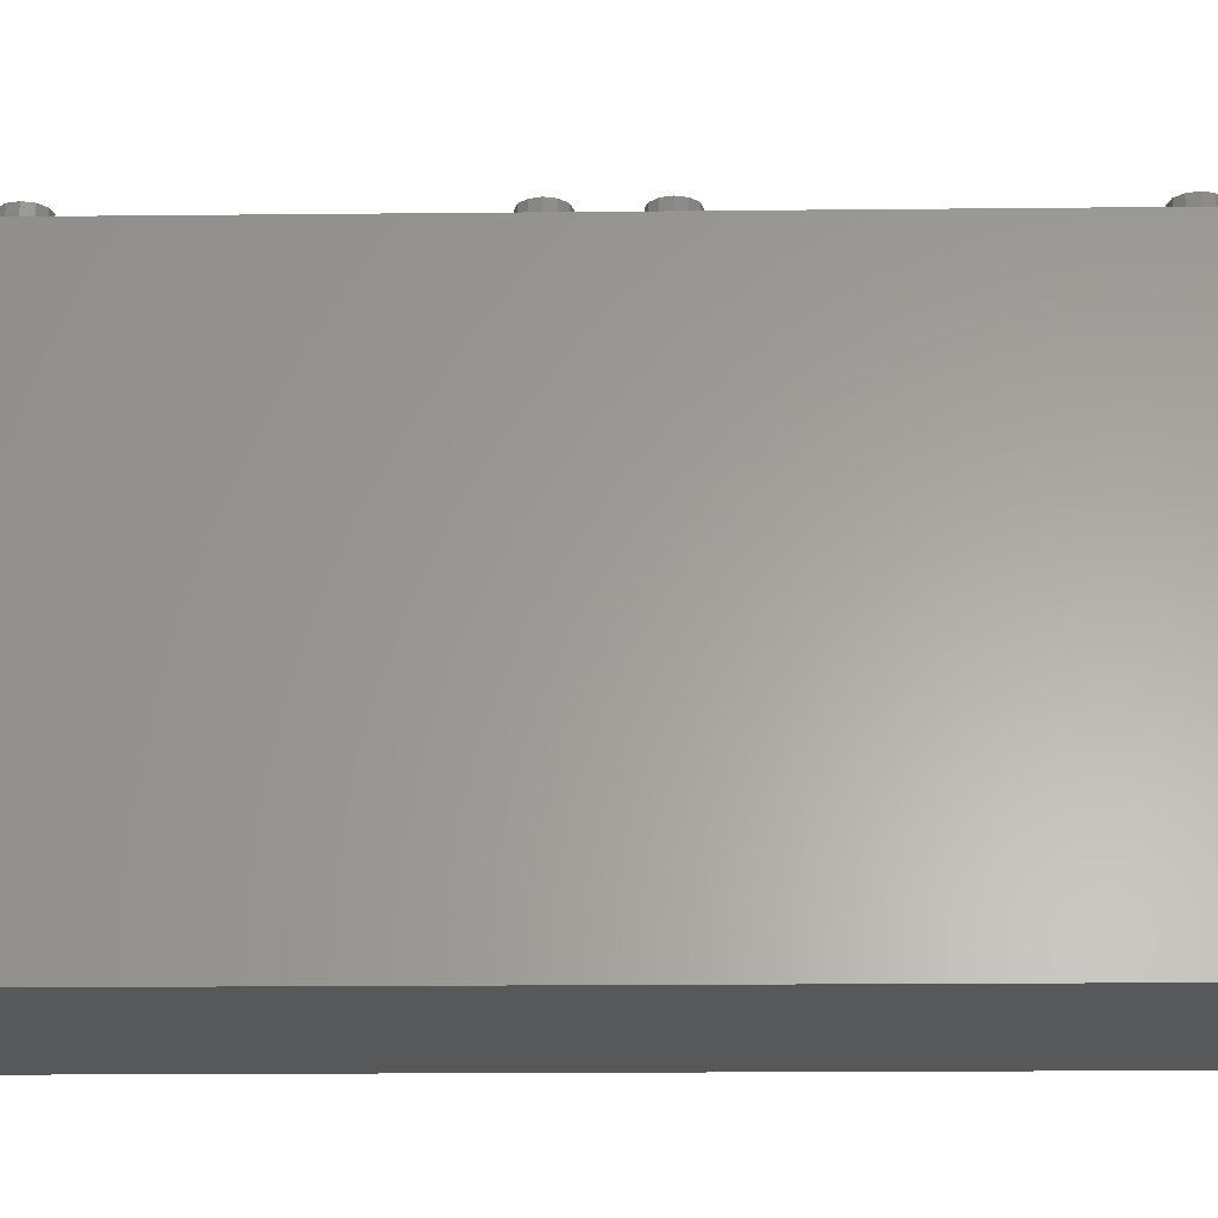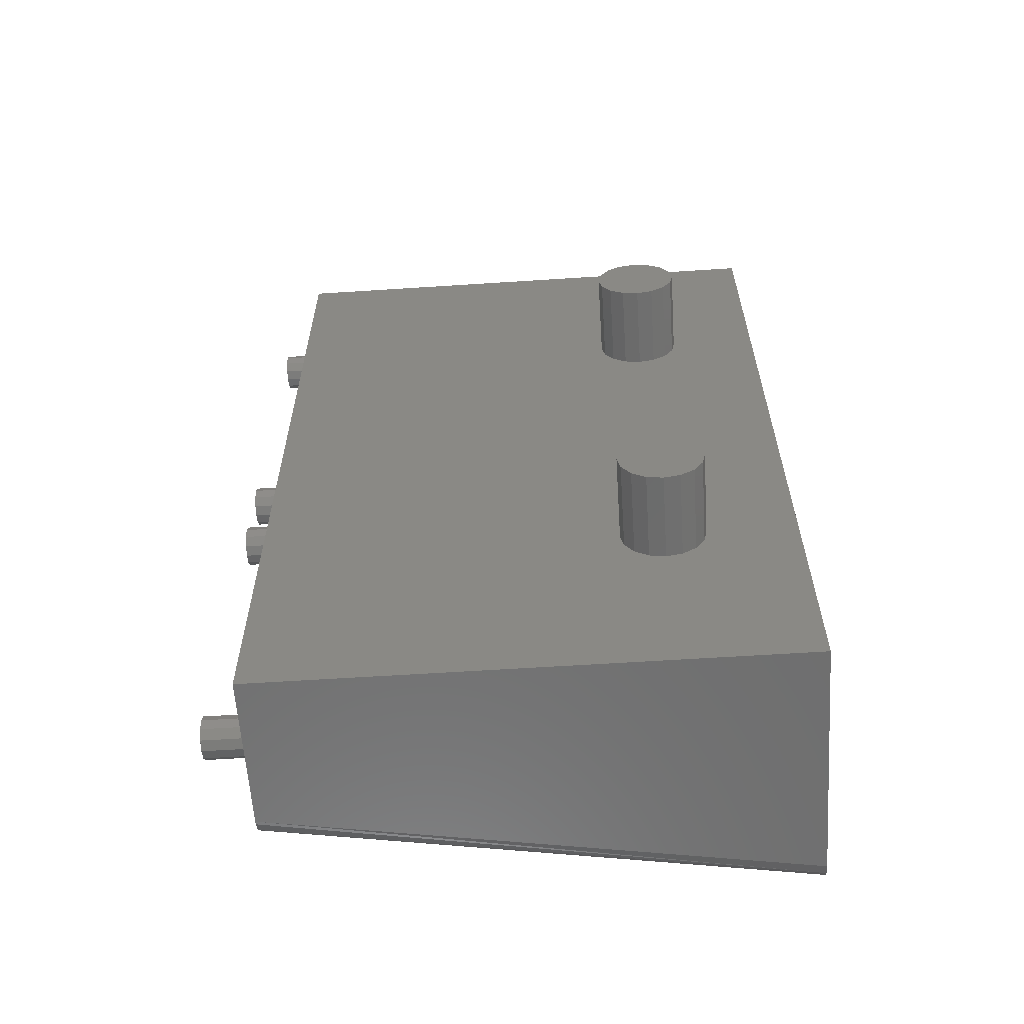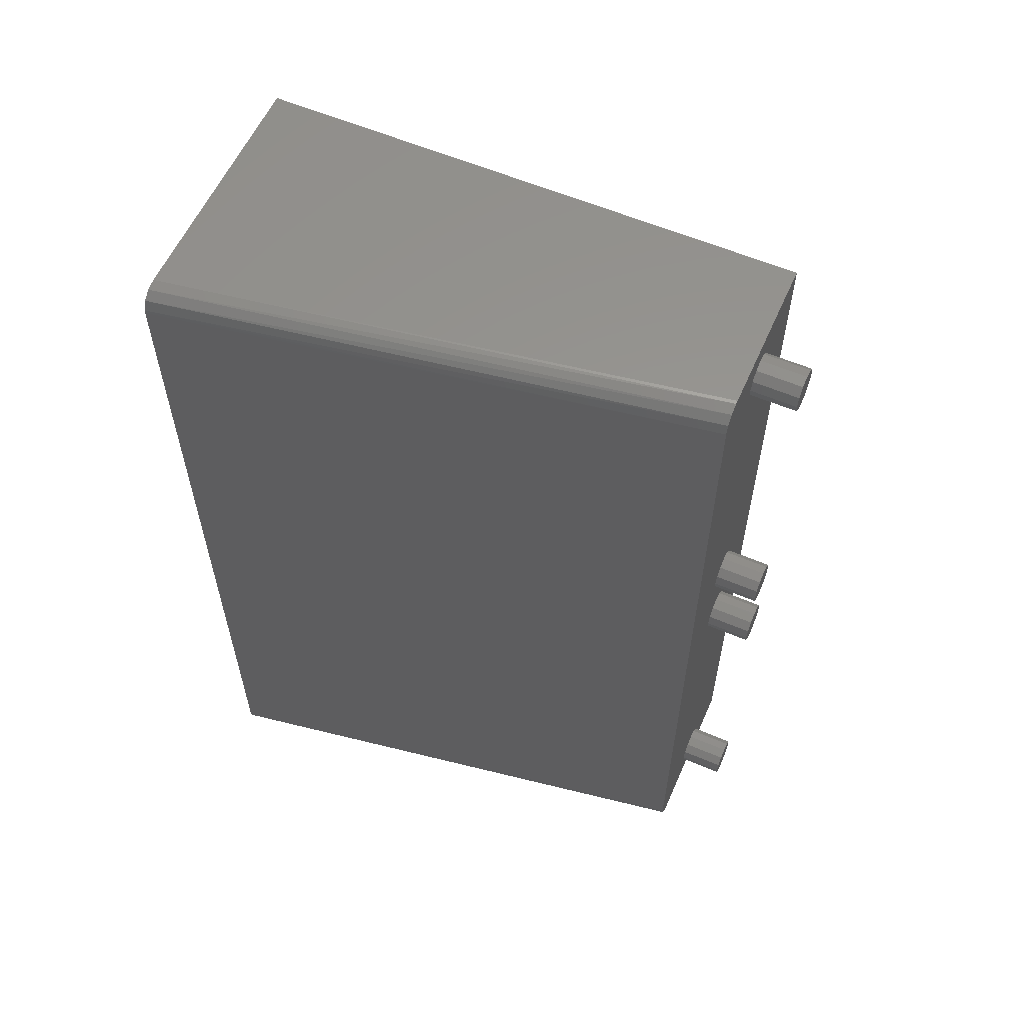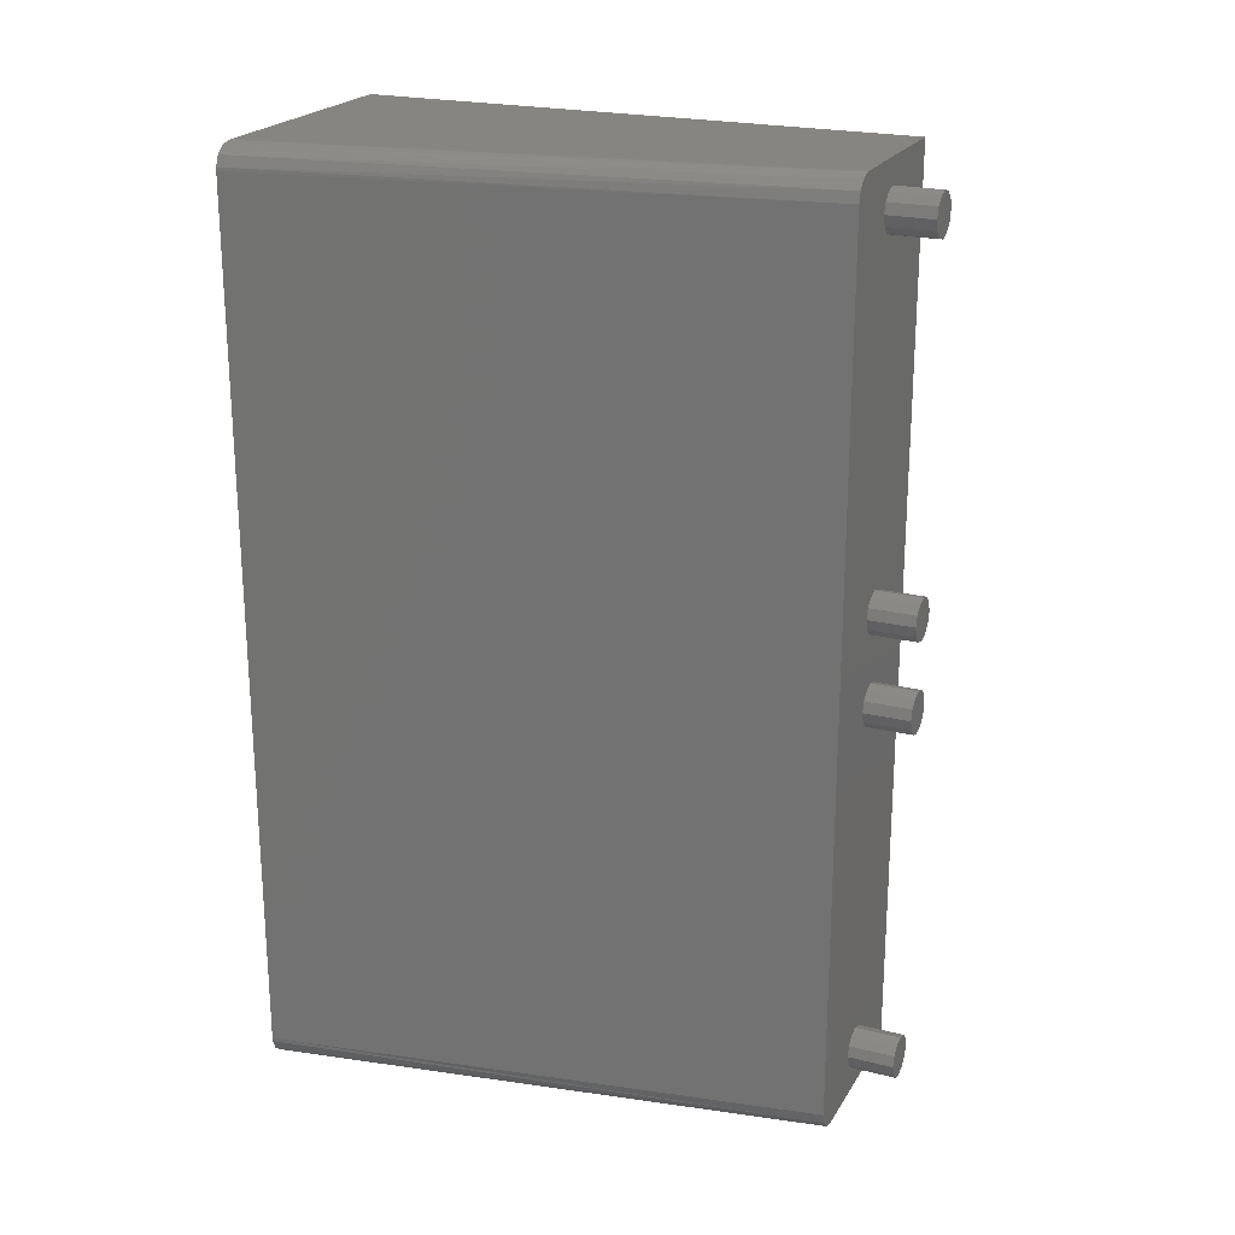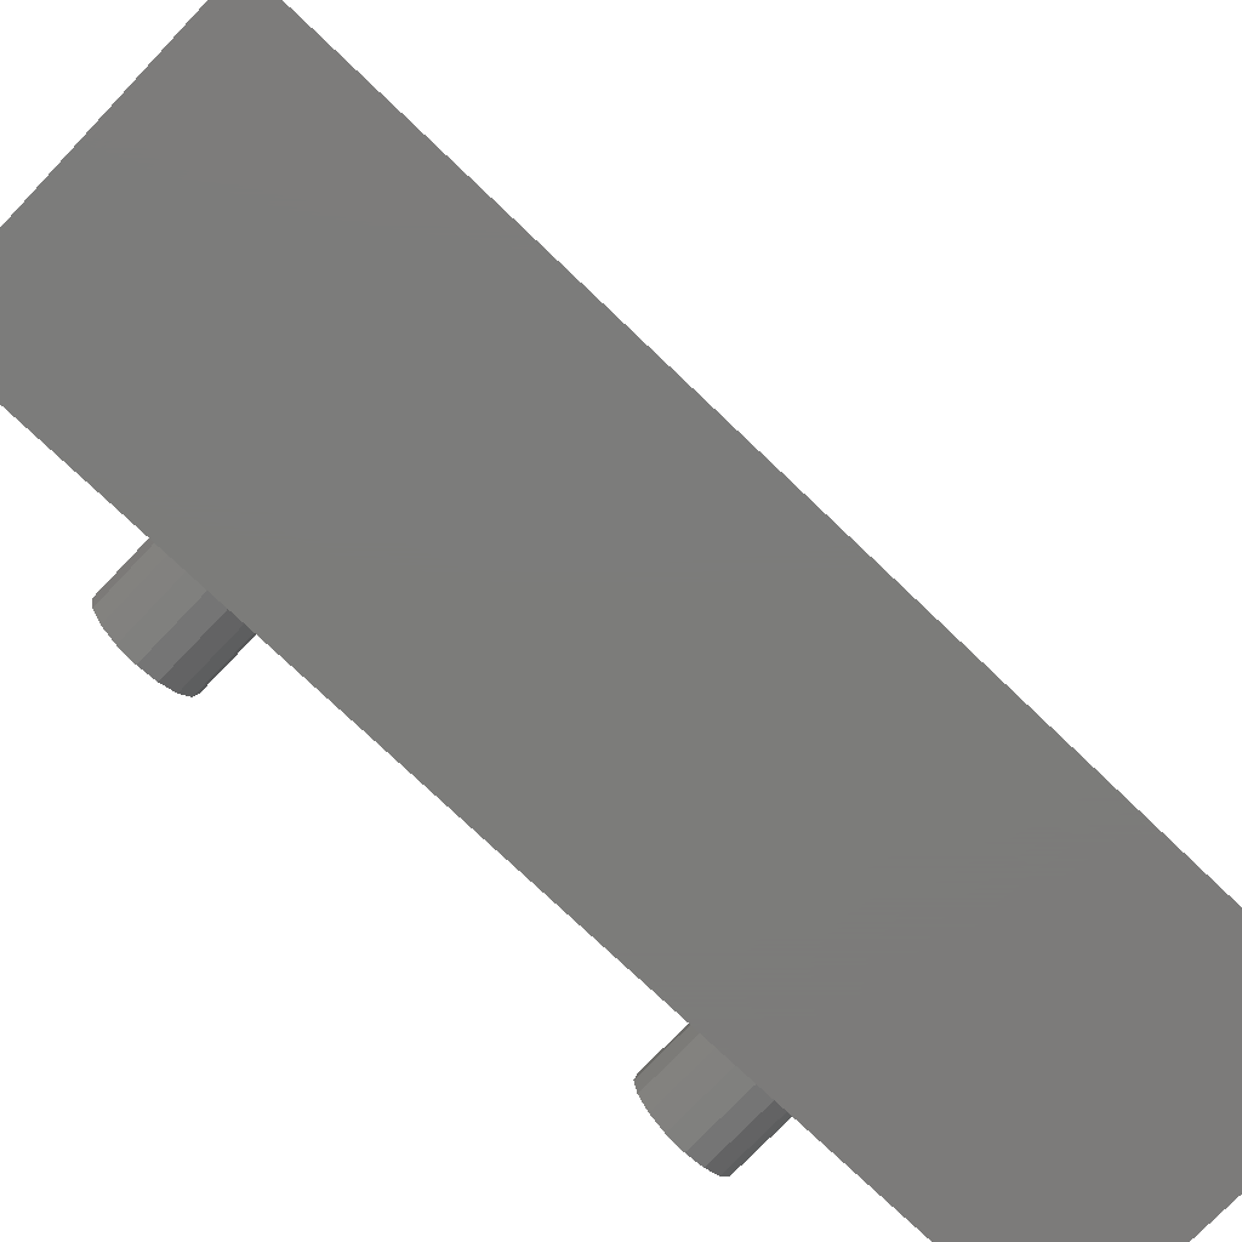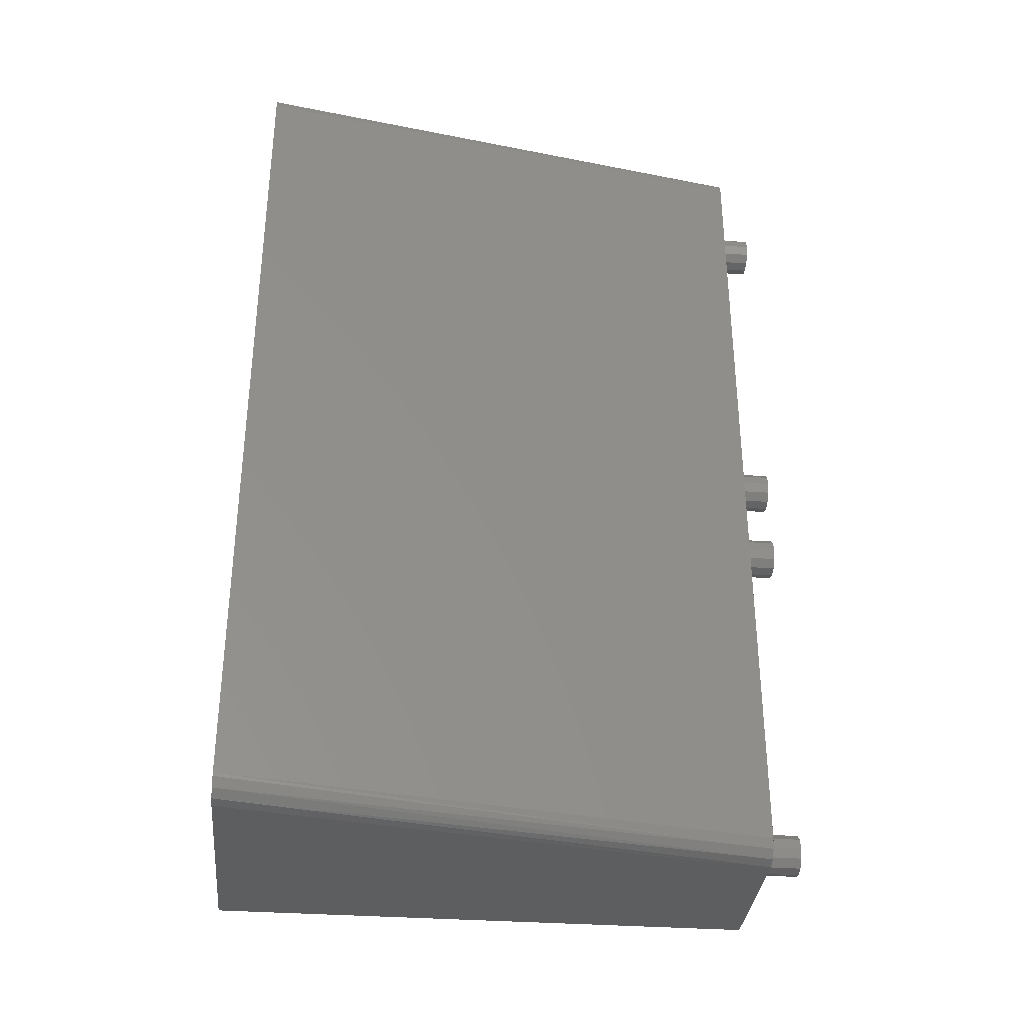
<metadata>
{"format":"stl","ext":"stl","renderer":"f3d","projection":"perspective","resolution":1024,"background":"white","views":[{"elev":-18.8,"azim":91.1,"up":"+Y"},{"elev":-60.6,"azim":-86.2,"up":"+Z"},{"elev":58.5,"azim":113.8,"up":"+Z"},{"elev":22.2,"azim":113.4,"up":"+Z"},{"elev":-75.2,"azim":46.3,"up":"+Y"},{"elev":-34.1,"azim":84.4,"up":"+Z"}]}
</metadata>
<code>
# stl→obj: 184 verts, 364 faces
v 60 0 -95
v 60 0 95
v 0 0 100
v 0 0 -100
v 54.93 0 -100
v 57.24 0 -99.45
v 59.05 0 -97.92
v 59.94 0 -95.74
v 59.94 0 95.74
v 59.05 0 97.92
v 57.24 0 99.45
v 54.93 0 100
v 40 120 -95
v 40 120 95
v 15.4 120 -10
v 16.02 120 -12.3
v 20 120 -85.4
v 17.7 120 -13.98
v 20 120 -14.6
v 20 120 -5.4
v 17.7 120 6.016
v 20 120 5.4
v 17.7 120 86.02
v 20 120 85.4
v 20 120 14.6
v 24.6 120 -10
v 23.98 120 -12.3
v 22.3 120 -13.98
v 22.3 120 6.016
v 22.3 120 86.02
v 0 120 -100
v 0 120 100
v 15.4 120 -90
v 16.02 120 -92.3
v 17.7 120 -93.98
v 20 120 -94.6
v 34.93 120 -100
v 20 120 94.6
v 34.93 120 100
v 35.69 120 99.94
v 37.89 120 99.06
v 39.44 120 97.28
v 17.7 120 93.98
v 16.02 120 92.3
v 15.4 120 90
v 16.02 120 87.7
v 17.7 120 13.98
v 16.02 120 12.3
v 15.4 120 10
v 17.7 120 -6.016
v 16.02 120 -7.7
v 17.7 120 -86.02
v 16.02 120 -87.7
v 22.3 120 -93.98
v 39.44 120 -97.28
v 37.89 120 -99.06
v 35.69 120 -99.94
v 24.6 120 -90
v 23.98 120 -87.7
v 22.3 120 -86.02
v 23.98 120 -7.7
v 22.3 120 -6.016
v 24.6 120 10
v 23.98 120 12.3
v 22.3 120 13.98
v 23.98 120 87.7
v 24.6 120 90
v 23.98 120 92.3
v 22.3 120 93.98
v 23.98 120 -92.3
v 16.02 120 7.7
v 23.98 120 7.7
v 0 36.79 -56.79
v 0 38.87 -53.67
v 0 39.6 -50
v 0 36.79 56.79
v 0 33.67 58.87
v 0 30 59.6
v 0 26.33 58.87
v 0 23.21 56.79
v 0 21.13 53.67
v 0 20.4 50
v 0 20.4 -50
v 0 39.6 50
v 0 38.87 53.67
v 0 21.13 -53.67
v 0 23.21 -56.79
v 0 26.33 -58.87
v 0 30 -59.6
v 0 33.67 -58.87
v 0 38.87 46.33
v 0 38.87 -46.33
v 0 36.79 43.21
v 0 36.79 -43.21
v 0 33.67 41.13
v 0 33.67 -41.13
v 0 30 40.4
v 0 30 -40.4
v 0 26.33 41.13
v 0 26.33 -41.13
v 0 23.21 43.21
v 0 23.21 -43.21
v 0 21.13 46.33
v 0 21.13 -46.33
v 24.6 130 10
v 23.98 130 12.3
v 22.3 130 13.98
v 20 130 14.6
v 17.7 130 13.98
v 16.02 130 12.3
v 15.4 130 10
v 16.02 130 7.7
v 17.7 130 6.016
v 20 130 5.4
v 22.3 130 6.016
v 23.98 130 7.7
v 24.6 130 90
v 23.98 130 92.3
v 22.3 130 93.98
v 20 130 94.6
v 17.7 130 93.98
v 16.02 130 92.3
v 15.4 130 90
v 16.02 130 87.7
v 17.7 130 86.02
v 20 130 85.4
v 22.3 130 86.02
v 23.98 130 87.7
v -19.5 33.67 58.87
v -19.5 26.33 58.87
v -19.5 30 59.6
v -19.5 23.21 56.79
v -19.5 36.79 56.79
v -19.5 21.13 53.67
v -19.5 38.87 53.67
v -19.5 20.4 50
v -19.5 39.6 50
v -19.5 21.13 46.33
v -19.5 38.87 46.33
v -19.5 23.21 43.21
v -19.5 36.79 43.21
v -19.5 26.33 41.13
v -19.5 33.67 41.13
v -19.5 30 40.4
v -19.5 20.4 -50
v -19.5 21.13 -53.67
v -19.5 23.21 -56.79
v -19.5 26.33 -58.87
v -19.5 30 -59.6
v -19.5 33.67 -58.87
v -19.5 36.79 -56.79
v -19.5 38.87 -53.67
v -19.5 39.6 -50
v -19.5 38.87 -46.33
v -19.5 36.79 -43.21
v -19.5 33.67 -41.13
v -19.5 30 -40.4
v -19.5 26.33 -41.13
v -19.5 23.21 -43.21
v -19.5 21.13 -46.33
v 20 130 -94.6
v 17.7 130 -93.98
v 22.3 130 -93.98
v 20 130 -85.4
v 22.3 130 -86.02
v 17.7 130 -86.02
v 23.98 130 -87.7
v 16.02 130 -87.7
v 24.6 130 -90
v 15.4 130 -90
v 23.98 130 -92.3
v 16.02 130 -92.3
v 20 130 -14.6
v 17.7 130 -13.98
v 22.3 130 -13.98
v 20 130 -5.4
v 22.3 130 -6.016
v 17.7 130 -6.016
v 23.98 130 -7.7
v 16.02 130 -7.7
v 24.6 130 -10
v 15.4 130 -10
v 23.98 130 -12.3
v 16.02 130 -12.3
f 1 2 3
f 1 3 4
f 1 4 5
f 1 5 6
f 1 6 7
f 1 7 8
f 3 2 9
f 3 9 10
f 3 10 11
f 3 11 12
f 13 14 1
f 1 14 2
f 15 16 17
f 16 18 17
f 18 19 17
f 20 21 22
f 23 24 25
f 26 17 27
f 27 17 28
f 28 17 19
f 29 20 22
f 30 25 24
f 31 32 33
f 31 33 34
f 31 34 35
f 31 35 36
f 31 36 37
f 38 32 39
f 38 39 40
f 38 40 41
f 38 41 42
f 38 42 14
f 32 38 43
f 32 43 44
f 32 44 45
f 32 45 46
f 32 46 23
f 32 23 25
f 32 25 47
f 32 47 48
f 32 48 49
f 32 49 50
f 32 50 51
f 32 51 15
f 32 15 17
f 32 17 52
f 32 52 53
f 32 53 33
f 36 54 13
f 36 13 55
f 36 55 56
f 36 56 57
f 36 57 37
f 14 58 59
f 14 59 60
f 14 60 17
f 14 17 26
f 14 26 61
f 14 61 62
f 14 62 63
f 14 63 64
f 14 64 65
f 14 65 25
f 14 25 30
f 14 30 66
f 14 66 67
f 14 67 68
f 14 68 69
f 14 69 38
f 13 54 70
f 13 70 58
f 13 58 14
f 21 20 71
f 71 20 50
f 71 50 49
f 20 29 62
f 62 29 72
f 62 72 63
f 31 4 73
f 31 73 74
f 31 74 75
f 31 75 32
f 3 76 77
f 3 77 78
f 3 78 79
f 3 79 80
f 3 80 81
f 3 81 82
f 3 82 83
f 3 83 4
f 32 75 84
f 32 84 85
f 32 85 76
f 32 76 3
f 4 83 86
f 4 86 87
f 4 87 88
f 4 88 89
f 4 89 90
f 4 90 73
f 84 75 91
f 91 75 92
f 91 92 93
f 93 92 94
f 93 94 95
f 95 94 96
f 95 96 97
f 97 96 98
f 97 98 99
f 99 98 100
f 99 100 101
f 101 100 102
f 101 102 103
f 103 102 104
f 103 104 82
f 82 104 83
f 63 105 64
f 64 105 106
f 64 106 65
f 65 106 107
f 65 107 25
f 25 107 108
f 25 108 47
f 47 108 109
f 47 109 48
f 48 109 110
f 48 110 49
f 49 110 111
f 49 111 71
f 71 111 112
f 71 112 21
f 21 112 113
f 21 113 22
f 22 113 114
f 22 114 29
f 29 114 115
f 29 115 72
f 72 115 116
f 72 116 63
f 63 116 105
f 114 113 115
f 108 107 109
f 109 107 106
f 109 106 110
f 110 106 105
f 110 105 111
f 111 105 116
f 111 116 112
f 112 116 115
f 112 115 113
f 67 117 68
f 68 117 118
f 68 118 69
f 69 118 119
f 69 119 38
f 38 119 120
f 38 120 43
f 43 120 121
f 43 121 44
f 44 121 122
f 44 122 45
f 45 122 123
f 45 123 46
f 46 123 124
f 46 124 23
f 23 124 125
f 23 125 24
f 24 125 126
f 24 126 30
f 30 126 127
f 30 127 66
f 66 127 128
f 66 128 67
f 67 128 117
f 126 125 127
f 120 119 121
f 121 119 118
f 121 118 122
f 122 118 117
f 122 117 123
f 123 117 128
f 123 128 124
f 124 128 127
f 124 127 125
f 3 12 32
f 32 12 39
f 41 11 10
f 41 10 42
f 39 12 40
f 40 12 11
f 40 11 41
f 2 14 9
f 9 14 42
f 9 42 10
f 129 130 131
f 130 129 132
f 132 129 133
f 132 133 134
f 134 133 135
f 134 135 136
f 136 135 137
f 136 137 138
f 138 137 139
f 138 139 140
f 140 139 141
f 140 141 142
f 142 141 143
f 142 143 144
f 136 82 134
f 134 82 81
f 134 81 132
f 132 81 80
f 132 80 130
f 130 80 79
f 130 79 131
f 131 79 78
f 131 78 129
f 129 78 77
f 129 77 133
f 133 77 76
f 133 76 135
f 135 76 85
f 135 85 137
f 137 85 84
f 137 84 139
f 139 84 91
f 139 91 141
f 141 91 93
f 141 93 143
f 143 93 95
f 143 95 144
f 144 95 97
f 144 97 142
f 142 97 99
f 142 99 140
f 140 99 101
f 140 101 138
f 138 101 103
f 138 103 136
f 136 103 82
f 83 145 86
f 86 145 146
f 86 146 87
f 87 146 147
f 87 147 88
f 88 147 148
f 88 148 89
f 89 148 149
f 89 149 90
f 90 149 150
f 90 150 73
f 73 150 151
f 73 151 74
f 74 151 152
f 74 152 75
f 75 152 153
f 75 153 92
f 92 153 154
f 92 154 94
f 94 154 155
f 94 155 96
f 96 155 156
f 96 156 98
f 98 156 157
f 98 157 100
f 100 157 158
f 100 158 102
f 102 158 159
f 102 159 104
f 104 159 160
f 104 160 83
f 83 160 145
f 156 158 157
f 158 156 159
f 159 156 155
f 159 155 160
f 160 155 154
f 160 154 145
f 145 154 153
f 145 153 146
f 146 153 152
f 146 152 147
f 147 152 151
f 147 151 148
f 148 151 150
f 148 150 149
f 7 6 56
f 56 55 7
f 5 37 6
f 6 37 57
f 6 57 56
f 13 1 55
f 55 1 8
f 55 8 7
f 4 31 5
f 5 31 37
f 161 162 163
f 164 165 166
f 166 165 167
f 166 167 168
f 168 167 169
f 168 169 170
f 170 169 171
f 170 171 172
f 172 171 163
f 172 163 162
f 170 33 168
f 168 33 53
f 168 53 166
f 166 53 52
f 166 52 164
f 164 52 17
f 164 17 165
f 165 17 60
f 165 60 167
f 167 60 59
f 167 59 169
f 169 59 58
f 169 58 171
f 171 58 70
f 171 70 163
f 163 70 54
f 163 54 161
f 161 54 36
f 161 36 162
f 162 36 35
f 162 35 172
f 172 35 34
f 172 34 170
f 170 34 33
f 173 174 175
f 176 177 178
f 178 177 179
f 178 179 180
f 180 179 181
f 180 181 182
f 182 181 183
f 182 183 184
f 184 183 175
f 184 175 174
f 182 15 180
f 180 15 51
f 180 51 178
f 178 51 50
f 178 50 176
f 176 50 20
f 176 20 177
f 177 20 62
f 177 62 179
f 179 62 61
f 179 61 181
f 181 61 26
f 181 26 183
f 183 26 27
f 183 27 175
f 175 27 28
f 175 28 173
f 173 28 19
f 173 19 174
f 174 19 18
f 174 18 184
f 184 18 16
f 184 16 182
f 182 16 15

</code>
